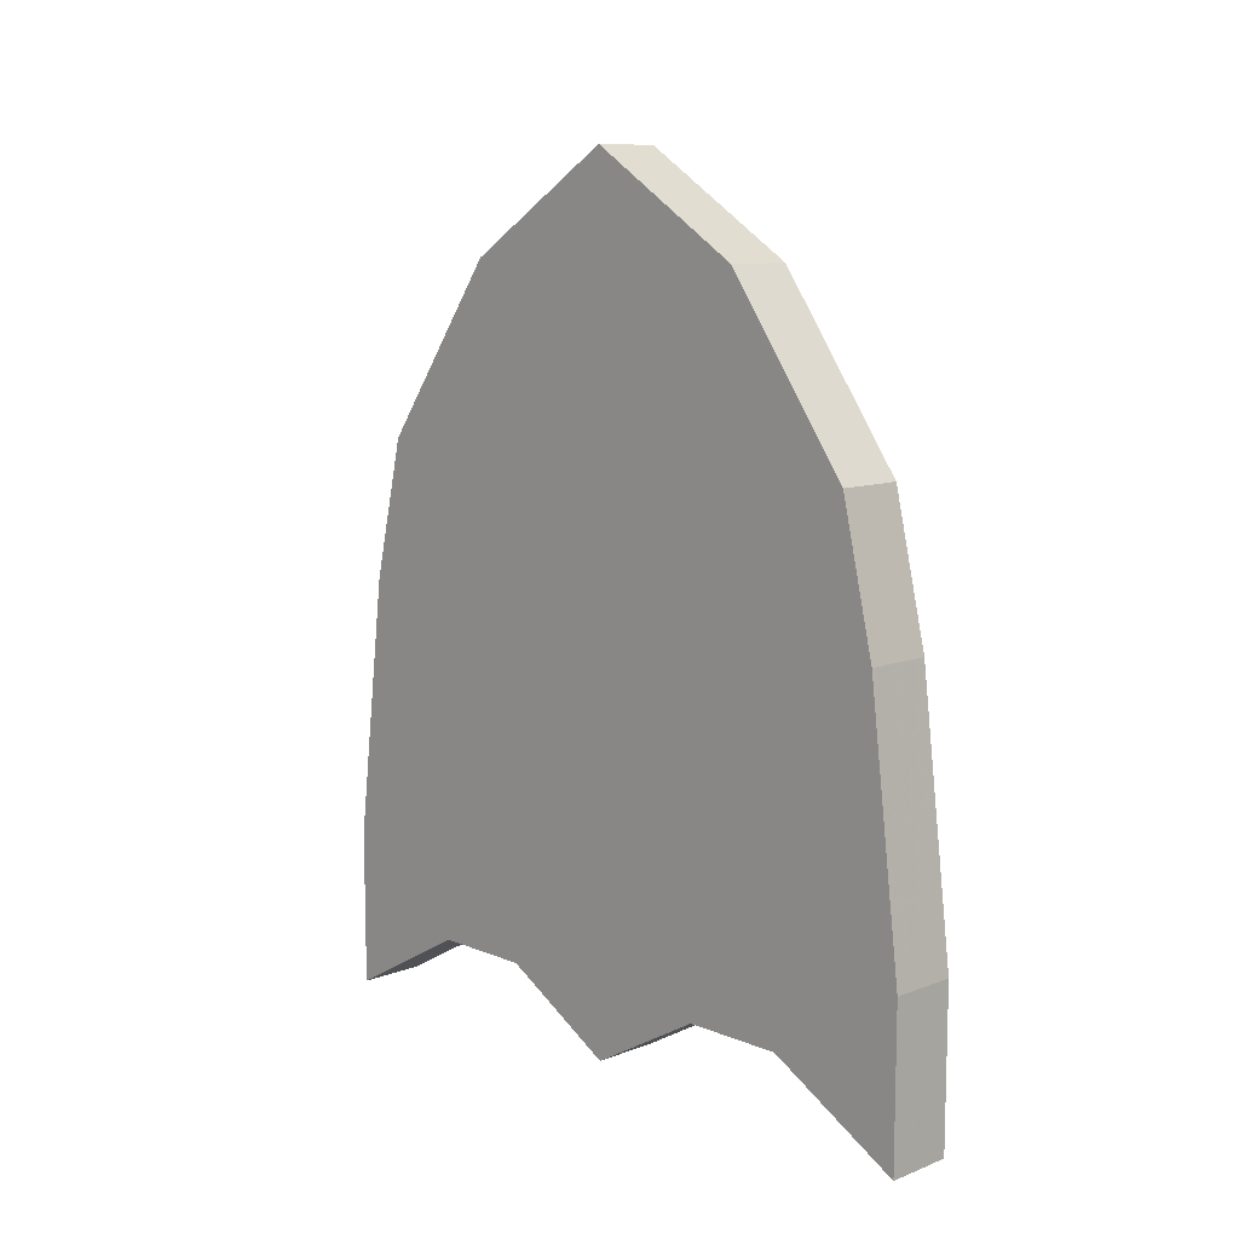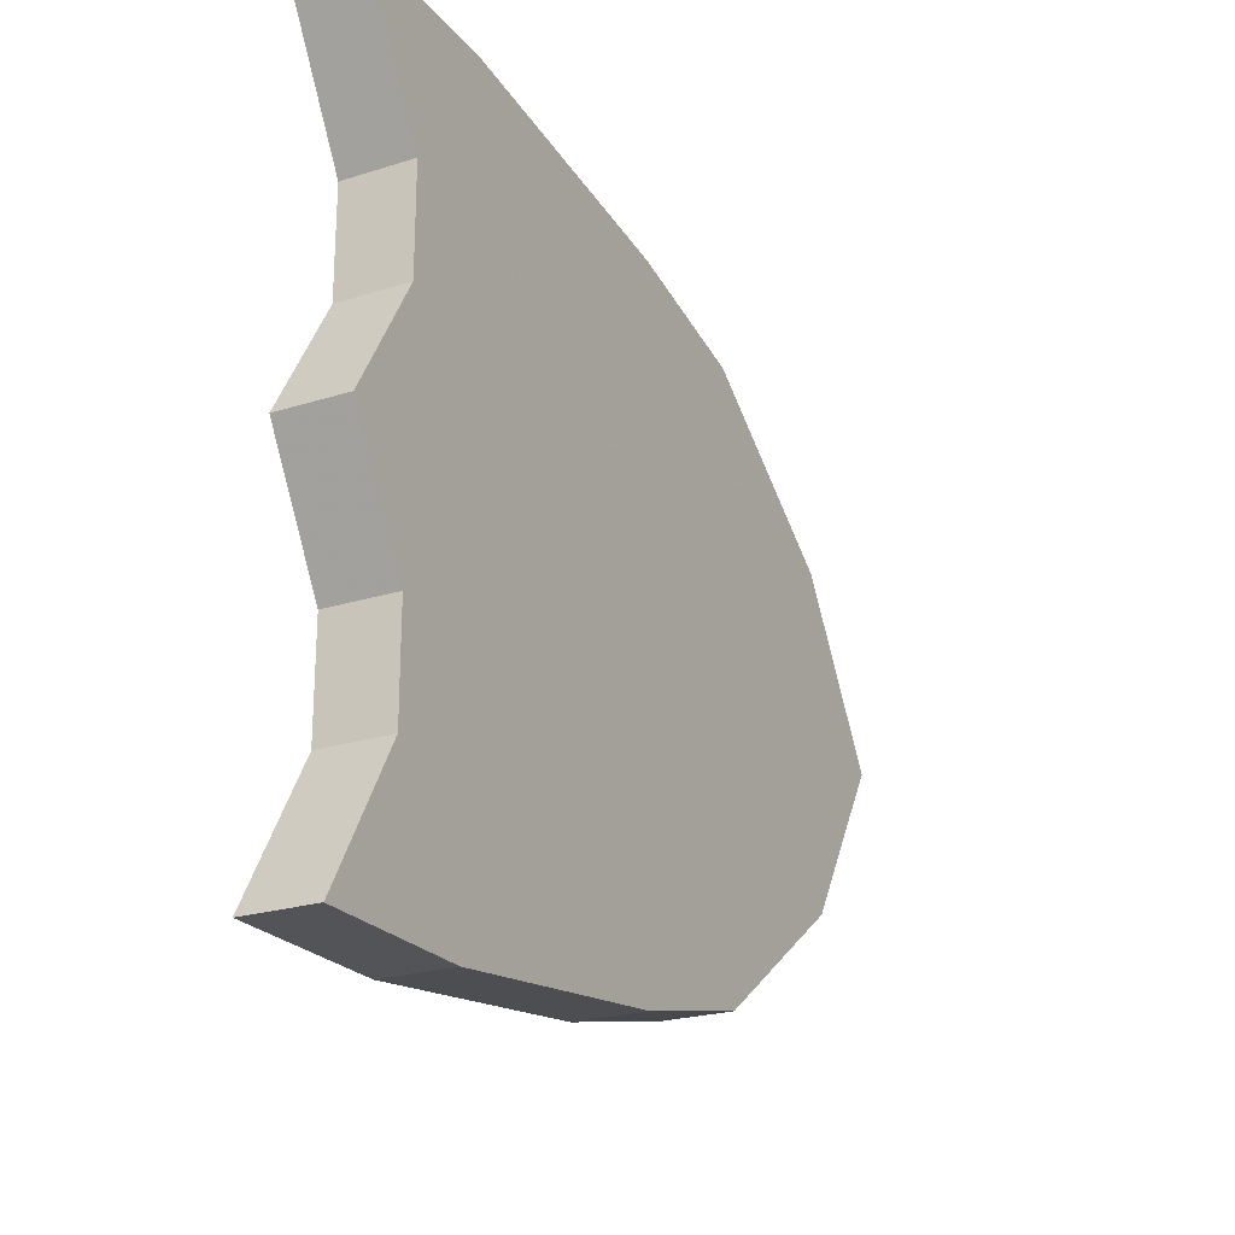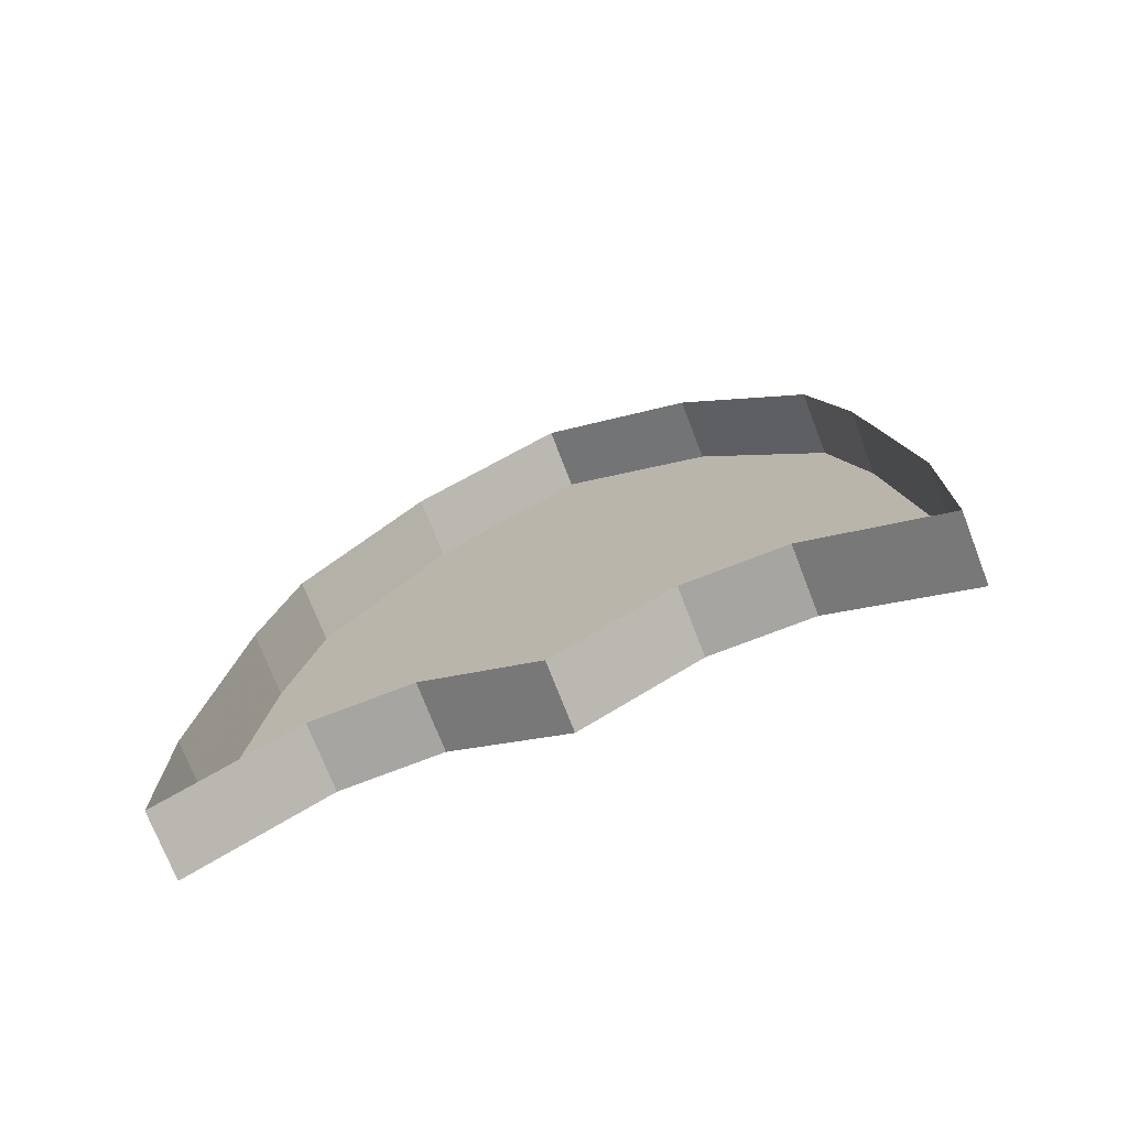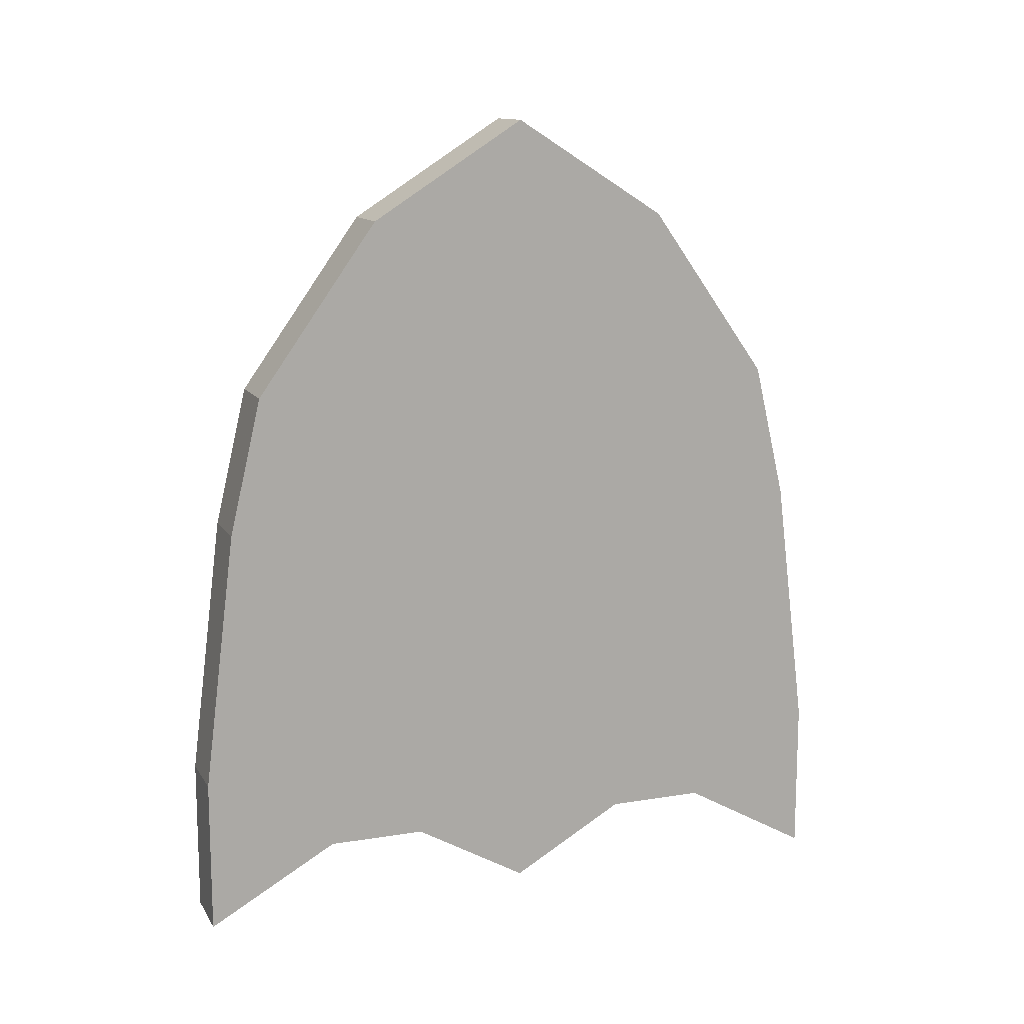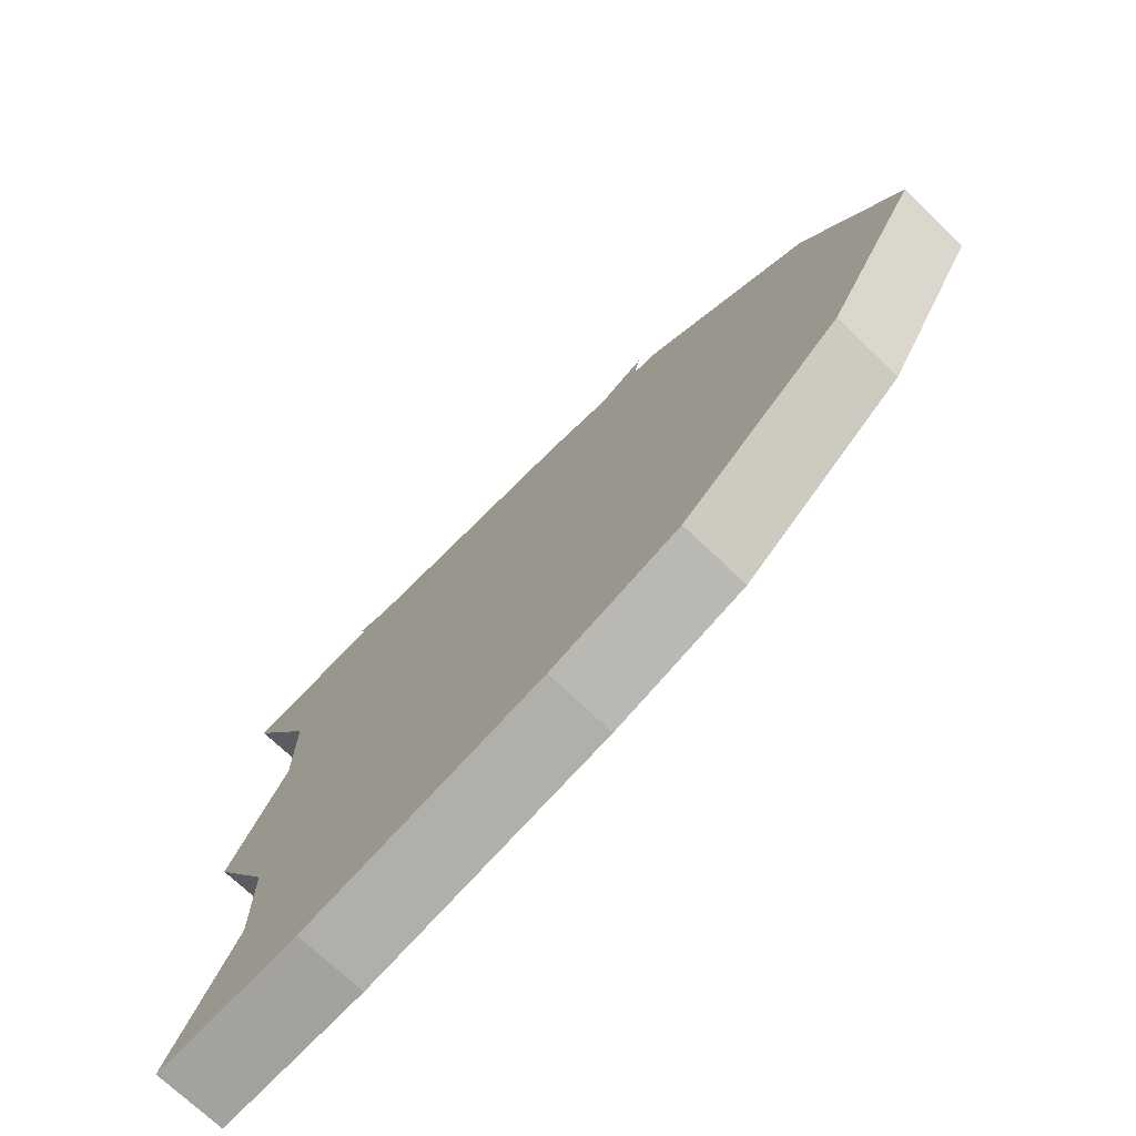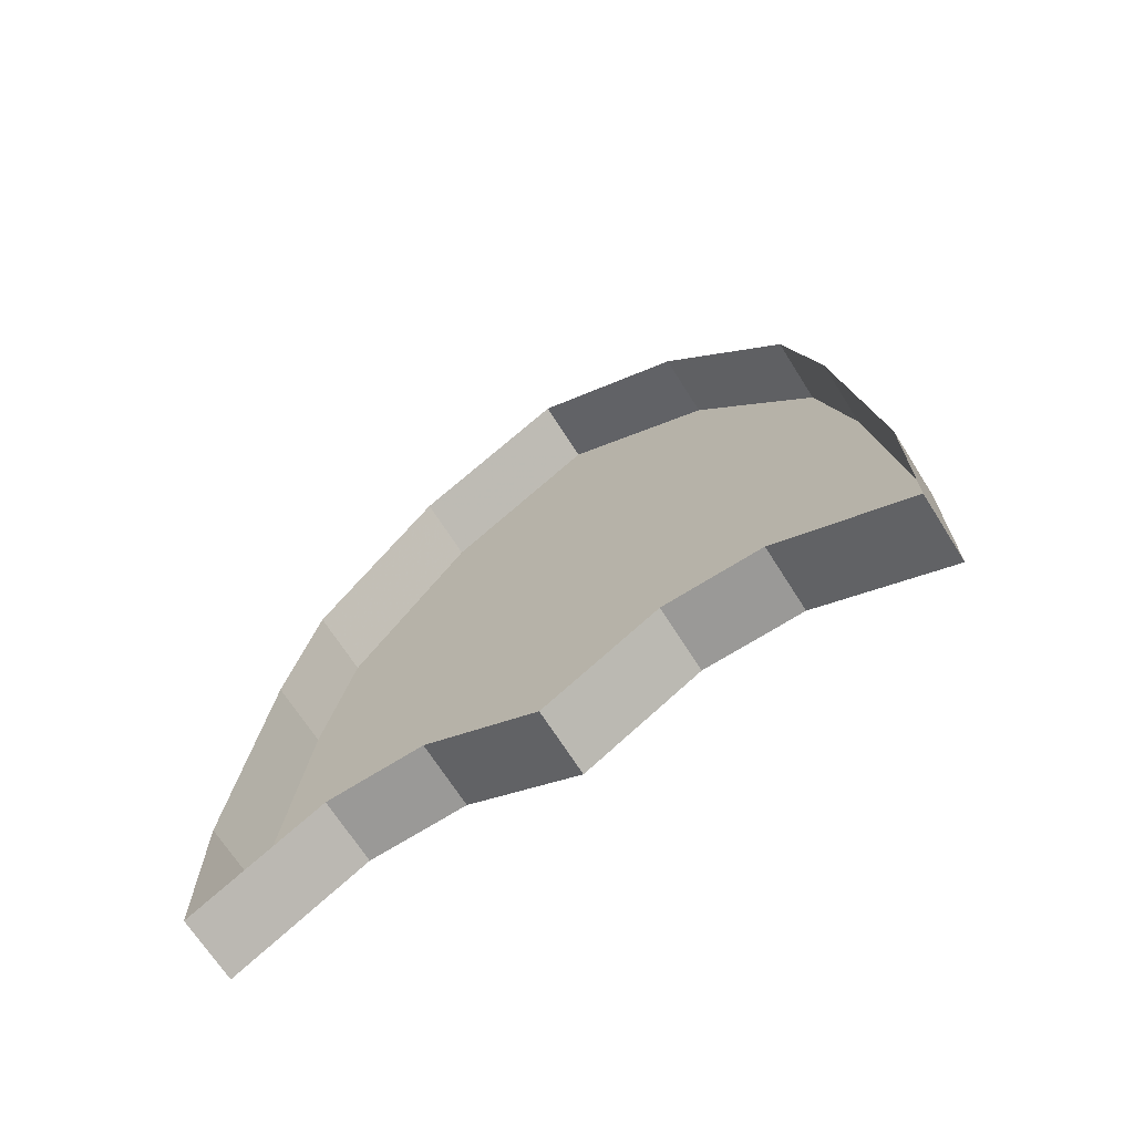
<metadata>
{"format":"obj","ext":"obj","renderer":"f3d","projection":"perspective","resolution":1024,"background":"white","views":[{"elev":10.1,"azim":136.0,"up":"+Y"},{"elev":-23.2,"azim":28.1,"up":"+Z"},{"elev":-73.9,"azim":-68.8,"up":"+Y"},{"elev":12.8,"azim":69.4,"up":"+Y"},{"elev":-72.4,"azim":136.3,"up":"+Z"},{"elev":-68.9,"azim":-57.6,"up":"+Y"}]}
</metadata>
<code>
v -0.4375 -1.391 -0.1016
v -0.4375 -1.352 -0.125
v -0.4375 -1.352 0.125
v -0.4375 -1.453 0
v -0.4375 -1.492 0
v -0.4375 -1.43 -0.1094
v -0.4375 -1.391 -0.1875
v -0.4375 -1.344 -0.2891
v -0.4375 -1.219 -0.2812
v -0.4375 -1.227 -0.1406
v -0.4375 -1.227 0.1406
v -0.4375 -1.344 0.2891
v -0.4375 -1.445 0.2891
v -0.4375 -1.391 0.1875
v -0.4375 -1.391 0.1016
v -0.4375 -1.43 0.1094
v -0.5 -1.43 0.1094
v -0.5 -1.492 0
v -0.5 -1.43 -0.1094
v -0.4375 -1.43 -0.2031
v -0.4375 -1.445 -0.2891
v -0.4375 -1.352 -0.3281
v -0.4375 -1.227 -0.3125
v -0.4375 -1.102 -0.2969
v -0.4375 -1.109 -0.2656
v -0.4375 -1.102 -0.1406
v -0.4375 -1.102 0.1406
v -0.4375 -1.109 0.2656
v -0.4375 -1.219 0.2812
v -0.4375 -1.352 0.3281
v -0.4375 -1.5 0.3281
v -0.4375 -1.43 0.2031
v -0.5 -1.43 0.2031
v -0.4375 -0.9766 -0.1406
v -0.4375 -0.9766 0.1406
v -0.4375 -0.9922 0.2344
v -0.4375 -1.102 0.2969
v -0.4375 -1.227 0.3125
v -0.5 -1.227 0.3125
v -0.5 -1.352 0.3281
v -0.5 -1.5 0.3281
v -0.4375 -0.9922 -0.2344
v -0.4375 -0.8438 -0.1328
v -0.4375 -0.7578 0
v -0.4375 -0.8438 0.1328
v -0.4375 -0.9688 0.2656
v -0.5 -0.9688 0.2656
v -0.5 -1.102 0.2969
v -0.4375 -0.8047 -0.1484
v -0.4375 -0.7109 0
v -0.4375 -0.8047 0.1484
v -0.5 -0.8047 0.1484
v -0.4375 -1.5 -0.3281
v -0.5 -1.5 -0.3281
v -0.5 -1.352 -0.3281
v -0.5 -1.227 -0.3125
v -0.5 -1.102 -0.2969
v -0.4375 -0.9688 -0.2656
v -0.5 -0.9688 -0.2656
v -0.5 -0.8047 -0.1484
v -0.5 -0.7109 0
v -0.5 -1.43 -0.2031
v -0.4219 -1.133 -0.007812
v -0.4219 -1.117 -0.03906
v -0.4219 -1.07 -0.03906
v -0.4219 -1.008 0
v -0.4219 -1.133 0
v -0.4219 -1.141 0
v -0.4219 -1.133 0.007812
v -0.4219 -1.07 0.03906
v -0.4219 -1.117 0.03906
v -0.4219 -1.148 0.02344
v -0.4219 -1.148 0.01562
v -0.4219 -1.172 0.03125
v -0.4219 -1.188 0.0625
v -0.4219 -1.227 0.03906
v -0.4219 -1.18 0.02344
v -0.4219 -1.18 0.007812
v -0.4219 -1.109 -0.08594
v -0.4219 -1.008 -0.1172
v -0.4219 -0.9844 -0.2031
v -0.4219 -1.086 -0.1719
v -0.4219 -1.125 -0.1406
v -0.4219 -1.141 -0.03906
v -0.4219 -1.148 -0.08594
v -0.4219 -1.219 -0.2109
v -0.4219 -1.344 -0.25
v -0.4219 -1.312 -0.2031
v -0.4219 -1.188 -0.0625
v -0.4219 -1.148 -0.04688
v -0.4219 -1.172 -0.03125
v -0.4219 -1.18 -0.02344
v -0.4219 -1.227 -0.03906
v -0.4219 -1.211 0
v -0.4219 -1.234 0
v -0.4219 -1.258 -0.04688
v -0.4219 -1.25 -0.02344
v -0.4219 -1.273 0
v -0.4219 -1.25 0.02344
v -0.4219 -1.258 0.04688
v -0.4219 -1.18 -0.007812
v -0.4219 -1.148 -0.01562
v -0.4219 -1.148 -0.02344
v -0.4219 -1.008 -0.03906
v -0.4219 -0.9531 -0.01562
v -0.4219 -1.023 -0.05469
v -0.4219 -1.109 0.08594
v -0.4219 -1 0.1016
v -0.4219 -0.9766 0.2109
v -0.4219 -1.086 0.1719
v -0.4219 -1.125 0.1406
v -0.4219 -1.141 0.03906
v -0.4219 -1.148 0.04688
v -0.4219 -1.148 0.1016
v -0.4219 -1.312 0.1953
v -0.4219 -1.336 0.25
v -0.4219 -1.219 0.2031
v -0.4219 -1.008 0.03906
v -0.4219 -1.023 0.05469
v -0.4219 -0.9531 0.01562
f 1 2 3
f 1 3 4
f 1 7 2
f 2 7 8
f 2 8 9
f 2 9 10
f 2 10 11
f 2 11 3
f 3 11 12
f 3 12 13
f 3 13 14
f 3 14 15
f 3 15 4
f 5 16 17
f 5 17 18
f 5 18 6
f 6 18 19
f 6 19 20
f 7 21 8
f 9 25 26
f 9 26 10
f 10 26 27
f 10 27 11
f 11 27 28
f 11 28 29
f 11 29 12
f 16 32 33
f 16 33 17
f 26 34 35
f 26 35 27
f 27 35 36
f 27 36 28
f 30 38 39
f 30 39 40
f 30 40 31
f 31 40 41
f 31 41 32
f 32 41 33
f 25 42 34
f 25 34 26
f 34 43 44
f 34 44 35
f 35 44 45
f 35 45 36
f 37 46 47
f 37 47 48
f 37 48 38
f 38 48 39
f 42 43 34
f 46 51 52
f 46 52 47
f 22 53 54
f 22 54 55
f 22 55 23
f 23 55 56
f 23 56 24
f 24 56 57
f 24 57 58
f 49 58 59
f 49 59 60
f 49 60 50
f 50 60 61
f 50 61 51
f 51 61 52
f 20 19 62
f 20 62 53
f 53 62 54
f 58 57 59
f 1 4 5
f 1 5 6
f 1 6 7
f 4 15 16
f 4 16 5
f 6 20 7
f 7 20 21
f 8 21 22
f 8 22 23
f 8 23 9
f 9 23 24
f 9 24 25
f 12 29 30
f 12 30 31
f 12 31 13
f 13 31 14
f 14 31 32
f 14 32 15
f 15 32 16
f 28 36 37
f 28 37 38
f 28 38 29
f 29 38 30
f 36 45 46
f 36 46 37
f 43 42 49
f 43 49 50
f 43 50 44
f 44 50 51
f 44 51 45
f 45 51 46
f 20 53 21
f 21 53 22
f 24 58 25
f 25 58 42
f 42 58 49
f 63 64 65
f 69 70 71
f 73 72 74
f 65 64 79
f 65 79 80
f 80 79 81
f 81 79 82
f 82 79 83
f 83 85 86
f 86 85 87
f 87 85 88
f 88 85 89
f 89 85 90
f 103 102 91
f 107 71 70
f 107 70 108
f 107 108 109
f 107 109 110
f 107 110 111
f 75 113 114
f 75 114 115
f 115 114 116
f 116 114 117
f 117 114 111
f 63 65 66
f 63 66 67
f 69 67 70
f 104 66 65
f 104 65 106
f 67 66 70
f 70 66 118
f 70 118 119
f 63 67 68
f 68 67 69
f 77 78 68
f 77 68 73
f 78 94 68
f 68 94 101
f 68 101 102
f 102 101 92
f 66 104 105
f 120 118 66
f 69 71 72
f 69 72 73
f 83 79 84
f 83 84 85
f 103 84 79
f 103 79 64
f 103 64 102
f 102 64 63
f 84 90 85
f 107 111 112
f 107 112 71
f 71 112 72
f 111 114 113
f 111 113 112
f 74 72 75
f 74 75 76
f 74 76 77
f 77 76 78
f 89 90 91
f 89 91 92
f 89 92 93
f 93 92 94
f 93 94 95
f 76 95 94
f 76 94 78
f 92 101 94
f 103 91 90
f 103 90 84
f 72 112 113
f 72 113 75
f 93 95 96
f 96 95 97
f 97 95 98
f 98 95 99
f 99 95 100
f 100 95 76

</code>
